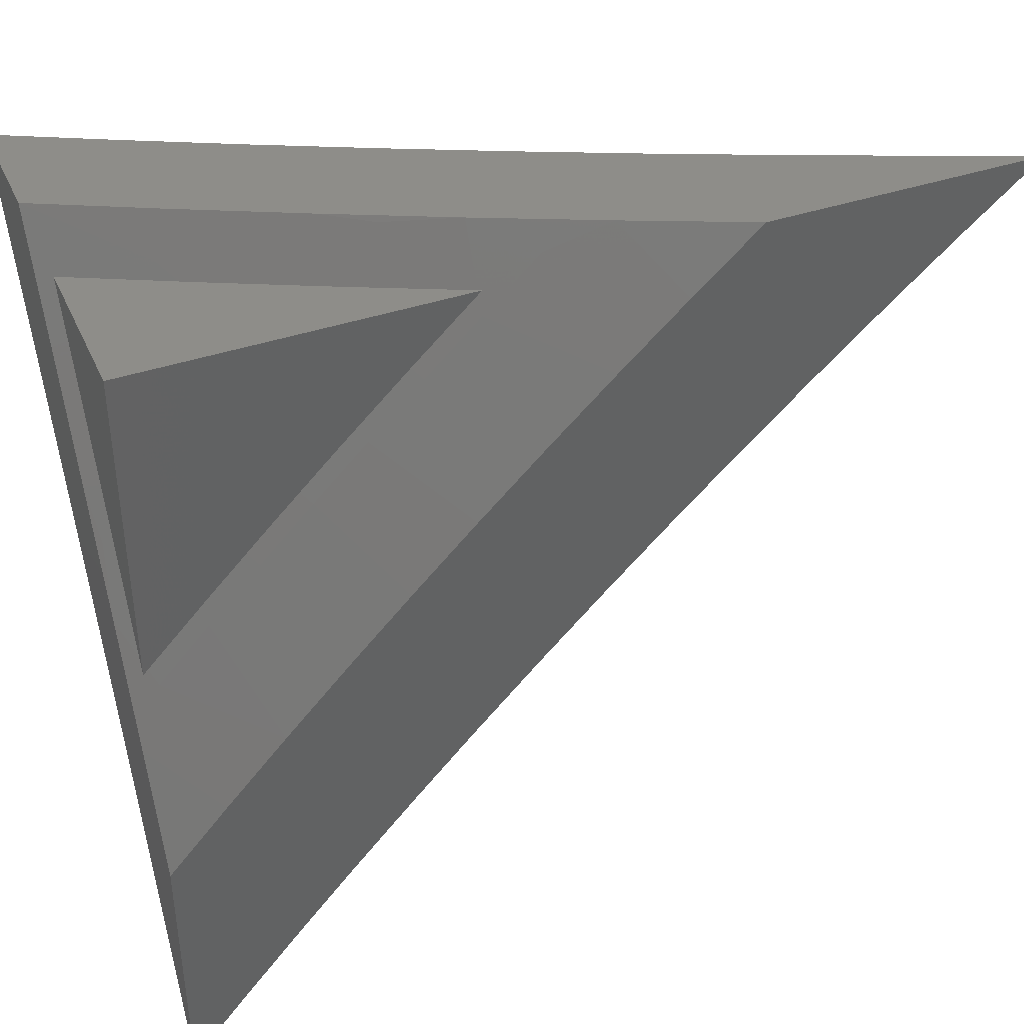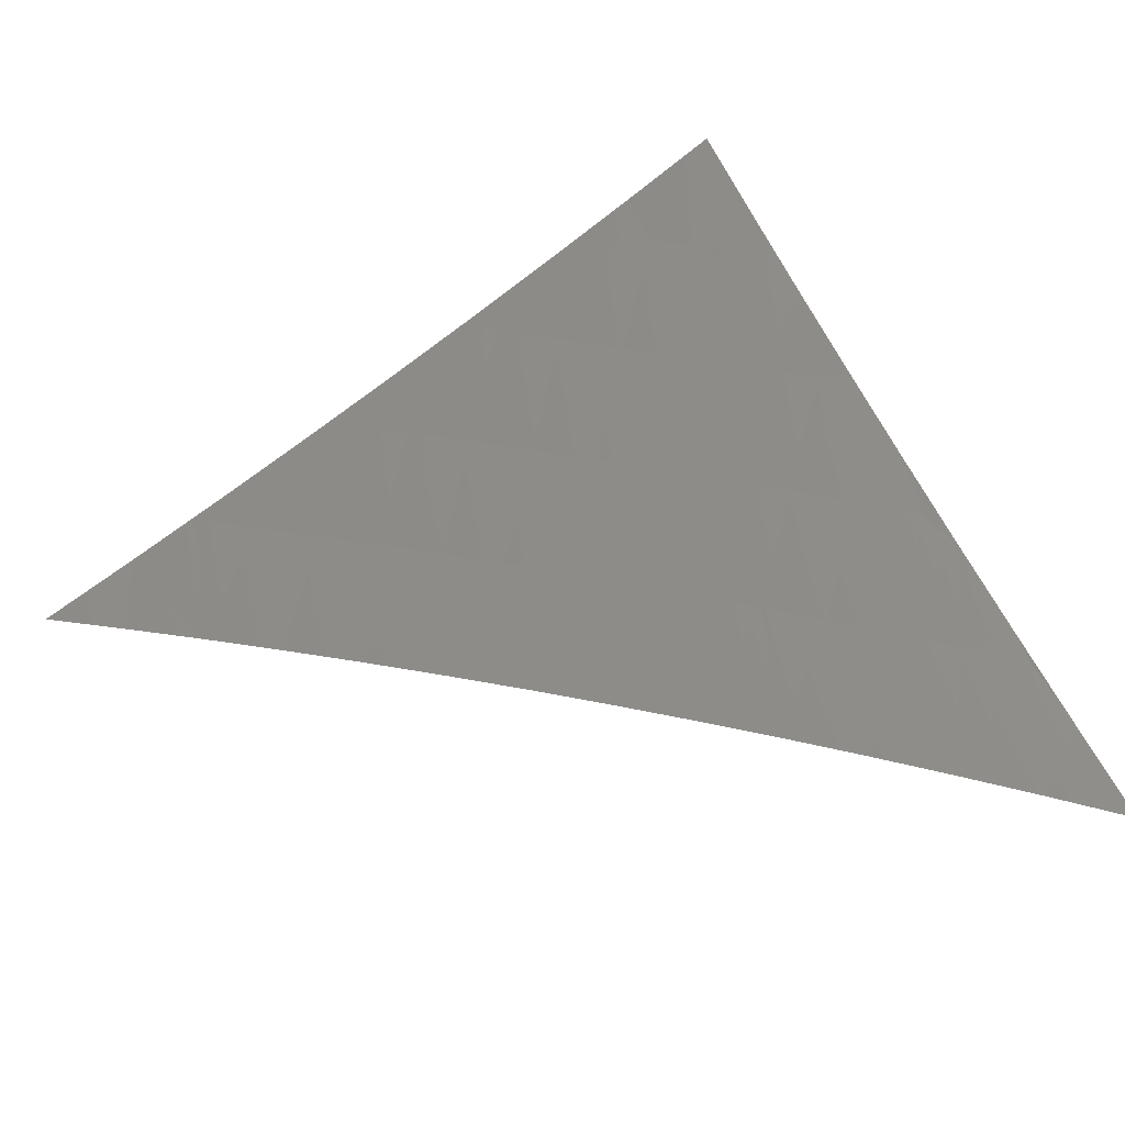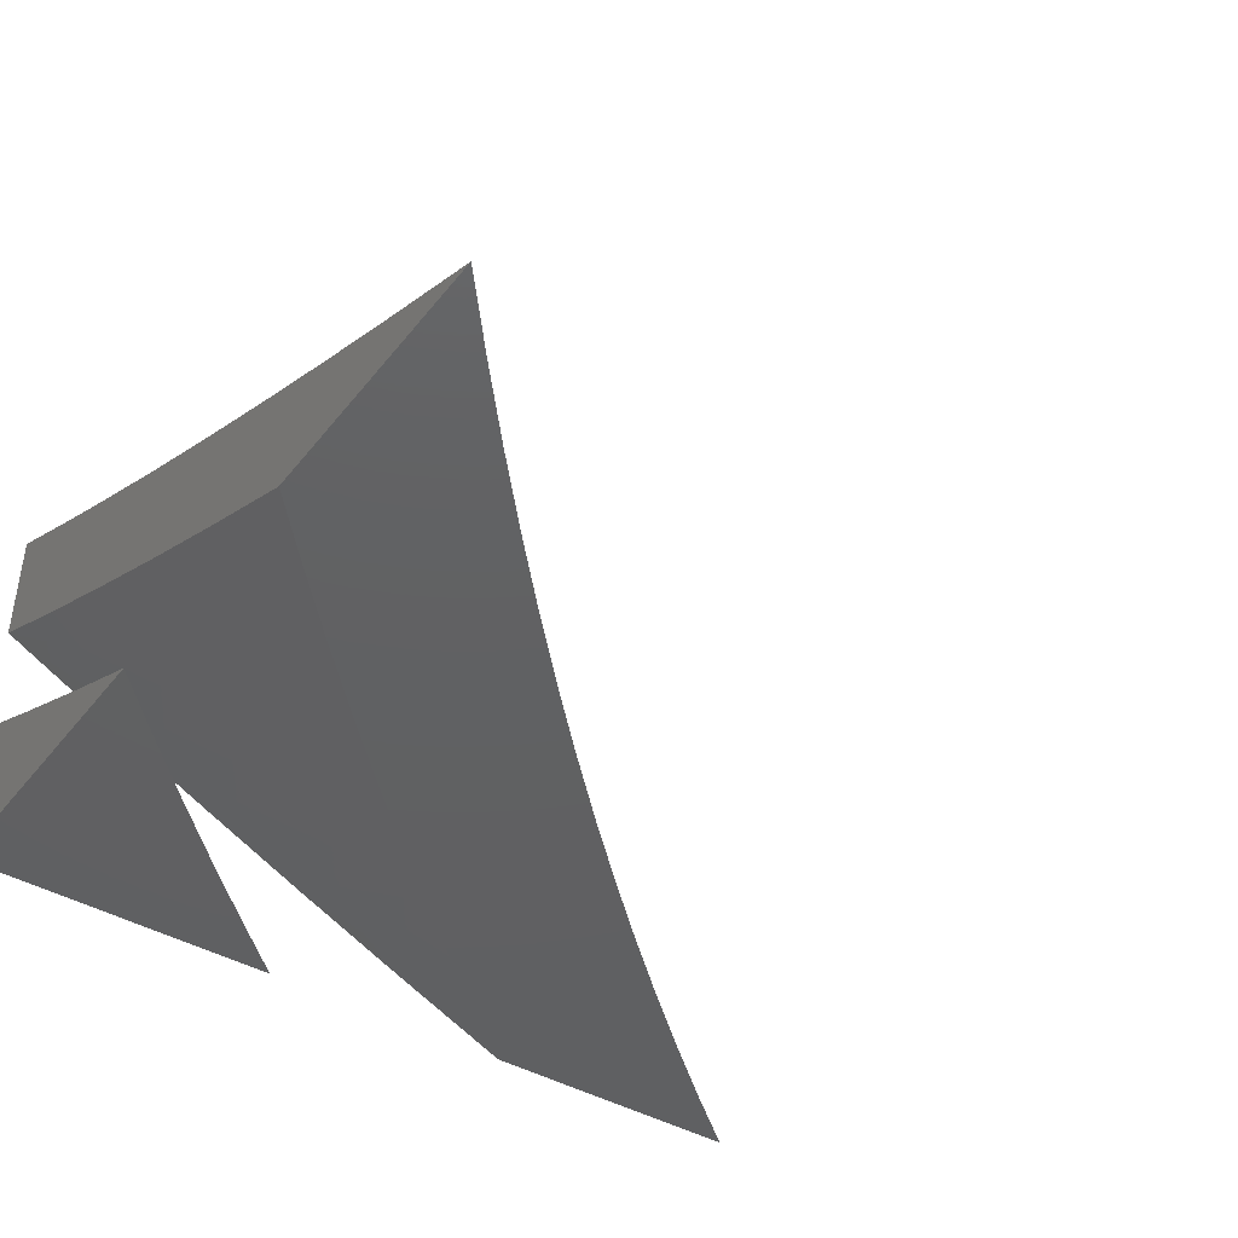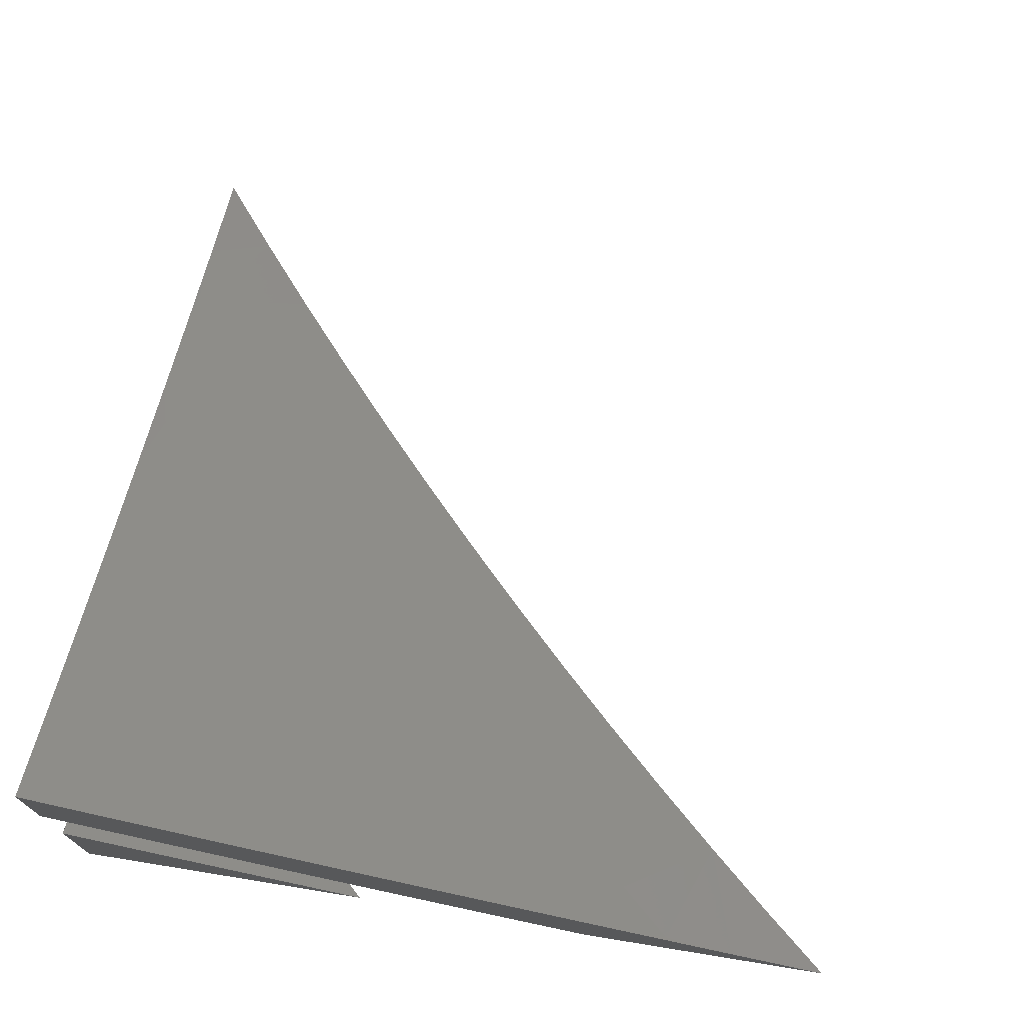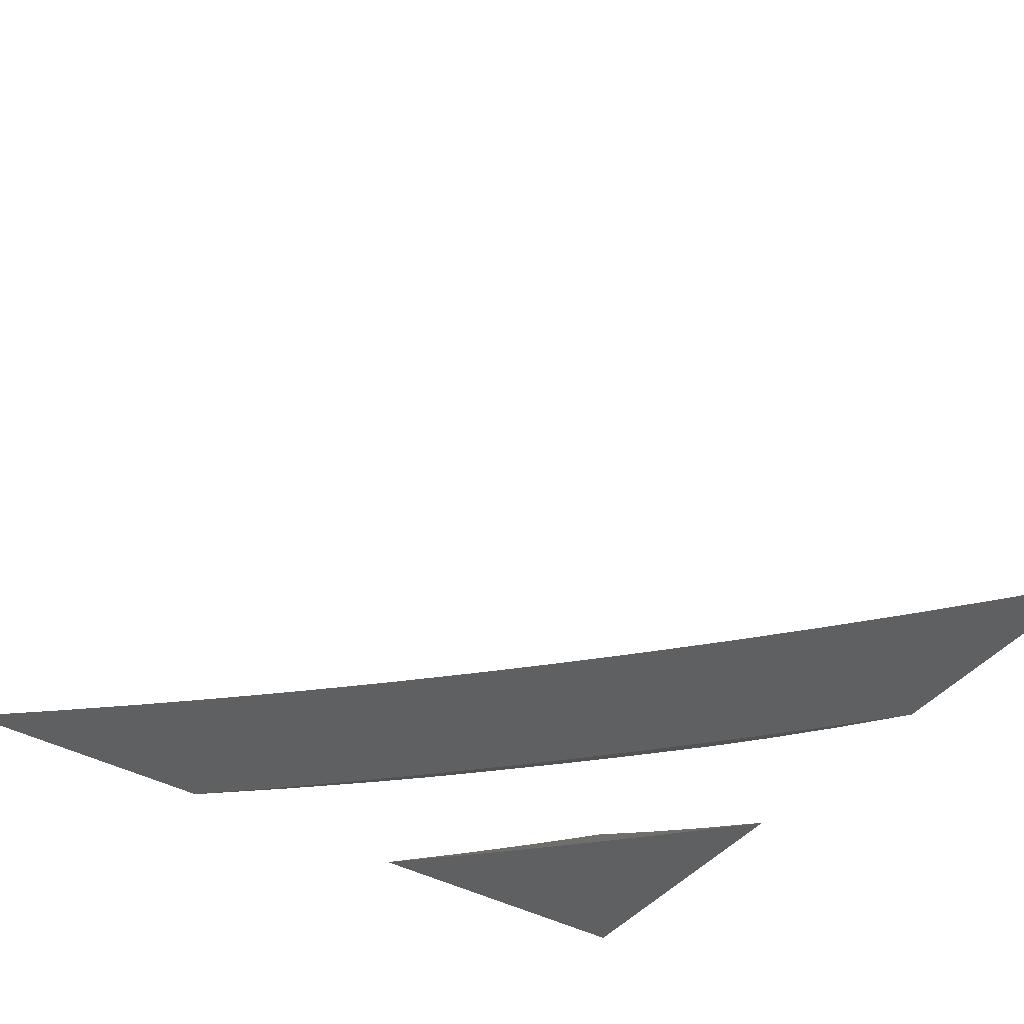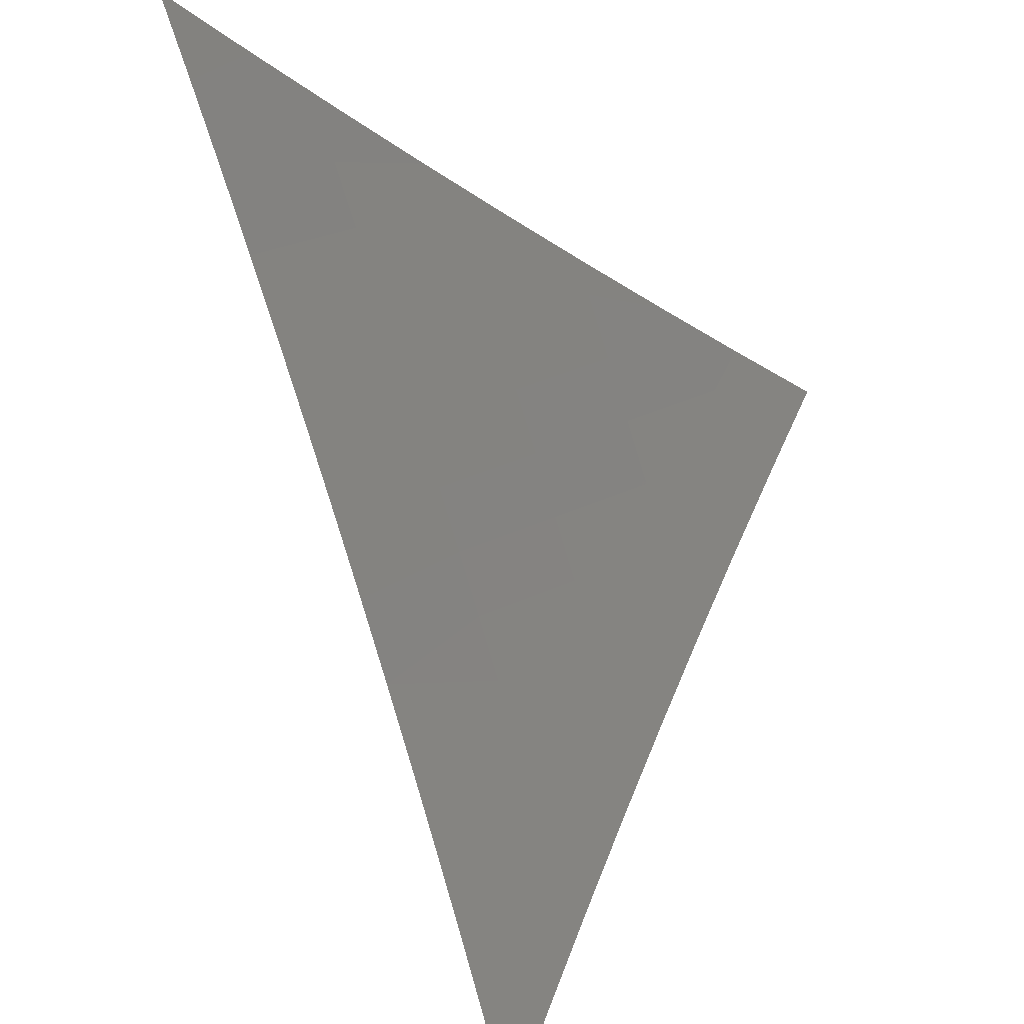
<metadata>
{"format":"stl","ext":"stl","renderer":"f3d","projection":"perspective","resolution":1024,"background":"white","views":[{"elev":40.3,"azim":157.4,"up":"+Y"},{"elev":35.2,"azim":-28.8,"up":"+Z"},{"elev":-42.2,"azim":-125.0,"up":"+Z"},{"elev":73.1,"azim":-170.8,"up":"+Z"},{"elev":-41.1,"azim":-34.0,"up":"+Z"},{"elev":-38.3,"azim":-65.5,"up":"+Y"}]}
</metadata>
<code>
# stl→obj: 111 verts, 214 faces
v 4.122 5 -10
v 4.195 4.939 -10
v 4.234 5 -9.954
v 4.268 4.876 -10
v 4.312 4.997 -9.922
v 4.368 4.948 -9.922
v 4.345 5 -9.906
v 4.455 5 -9.857
v 4.424 4.898 -9.922
v 4.504 4.986 -9.842
v 4.56 4.935 -9.842
v 4.565 5 -9.807
v 4.615 4.883 -9.842
v 4.696 4.969 -9.761
v 4.752 4.916 -9.761
v 4.784 5 -9.704
v 4.89 4.945 -9.679
v 4.892 5 -9.65
v 5 5 -9.595
v 4.945 4.89 -9.679
v 5 4.892 -9.65
v 4.916 4.752 -9.761
v 5 4.784 -9.704
v 4.969 4.696 -9.761
v 5 4.675 -9.756
v 4.883 4.615 -9.842
v 4.935 4.56 -9.842
v 4.797 4.533 -9.922
v 4.848 4.479 -9.922
v 4.748 4.41 -10
v 4.813 4.339 -10
v 4.339 4.813 -10
v 4.479 4.848 -9.922
v 4.41 4.748 -10
v 4.533 4.797 -9.922
v 4.479 4.682 -10
v 4.587 4.745 -9.922
v 4.548 4.616 -10
v 4.641 4.693 -9.922
v 4.616 4.548 -10
v 4.693 4.641 -9.922
v 4.745 4.587 -9.922
v 4.831 4.67 -9.842
v 4.682 4.479 -10
v 4.876 4.268 -10
v 4.948 4.368 -9.922
v 4.898 4.424 -9.922
v 4.986 4.504 -9.842
v 5 4.565 -9.807
v 4.997 4.312 -9.922
v 4.939 4.195 -10
v 5 4.234 -9.954
v 5 4.122 -10
v 5 4.345 -9.906
v 5 4.455 -9.857
v 4.675 5 -9.756
v 4.67 4.831 -9.842
v 4.724 4.778 -9.842
v 4.778 4.724 -9.842
v 4.807 4.862 -9.761
v 4.862 4.807 -9.761
v 5 4.405 -10
v 4.938 4.474 -10
v 5 4.525 -9.947
v 4.973 4.588 -9.931
v 5 4.645 -9.892
v 4.92 4.645 -9.931
v 4.994 4.715 -9.862
v 4.94 4.772 -9.862
v 5 4.764 -9.836
v 5 4.882 -9.778
v 4.957 4.9 -9.791
v 5 5 -9.719
v 4.9 4.957 -9.791
v 4.882 5 -9.778
v 4.772 4.94 -9.862
v 4.764 5 -9.836
v 4.715 4.994 -9.862
v 4.645 5 -9.892
v 4.645 4.92 -9.931
v 4.588 4.973 -9.931
v 4.543 4.874 -10
v 4.474 4.938 -10
v 4.874 4.543 -10
v 4.81 4.611 -10
v 4.866 4.701 -9.931
v 4.885 4.829 -9.862
v 4.745 4.678 -10
v 4.812 4.757 -9.931
v 4.829 4.885 -9.862
v 4.678 4.745 -10
v 4.757 4.812 -9.931
v 4.701 4.866 -9.931
v 4.611 4.81 -10
v 4.405 5 -10
v 4.525 5 -9.947
v 5 4.672 -10
v 4.936 4.74 -10
v 5 5 -10
v 4.872 4.806 -10
v 4.806 4.872 -10
v 4.74 4.936 -10
v 4.672 5 -10
v 4.782 5 -9.948
v 4.891 5 -9.896
v 5 5 -9.842
v 5 4.891 -9.896
v 5 4.782 -9.948
v 4.864 4.975 -9.922
v 4.92 4.92 -9.922
v 4.975 4.864 -9.922
f 1 2 3
f 3 2 4
f 3 4 5
f 5 4 6
f 5 6 7
f 7 6 8
f 8 6 9
f 8 9 10
f 10 9 11
f 10 11 12
f 12 11 13
f 12 13 14
f 14 13 15
f 14 15 16
f 16 15 17
f 16 17 18
f 18 17 19
f 19 17 20
f 19 20 21
f 21 20 22
f 21 22 23
f 23 22 24
f 23 24 25
f 25 24 26
f 25 26 27
f 27 26 28
f 27 28 29
f 29 28 30
f 29 30 31
f 4 32 6
f 6 32 9
f 9 32 33
f 33 32 34
f 33 34 35
f 35 34 36
f 35 36 37
f 37 36 38
f 37 38 39
f 39 38 40
f 39 40 41
f 41 40 42
f 41 42 43
f 43 42 26
f 43 26 24
f 40 44 42
f 42 44 28
f 42 28 26
f 44 30 28
f 45 46 31
f 31 46 47
f 31 47 29
f 29 47 48
f 29 48 27
f 27 48 49
f 27 49 25
f 46 45 50
f 50 45 51
f 50 51 52
f 52 51 53
f 52 54 50
f 50 54 46
f 54 55 46
f 46 55 47
f 47 55 48
f 48 55 49
f 16 56 14
f 14 56 12
f 12 8 10
f 7 3 5
f 35 13 33
f 33 13 11
f 33 11 9
f 13 35 57
f 57 35 37
f 57 37 58
f 58 37 39
f 58 39 59
f 59 39 41
f 59 41 43
f 13 57 15
f 15 57 60
f 15 60 17
f 17 60 20
f 60 57 58
f 60 58 61
f 61 58 59
f 61 59 22
f 22 59 43
f 22 43 24
f 60 61 20
f 20 61 22
f 62 63 64
f 64 63 65
f 64 65 66
f 66 65 67
f 66 67 68
f 68 67 69
f 68 69 70
f 70 69 71
f 71 69 72
f 71 72 73
f 73 72 74
f 73 74 75
f 75 74 76
f 75 76 77
f 77 76 78
f 77 78 79
f 79 78 80
f 79 80 81
f 81 80 82
f 81 82 83
f 63 84 65
f 65 84 67
f 84 85 67
f 67 85 86
f 67 86 69
f 69 86 87
f 69 87 72
f 72 87 74
f 85 88 86
f 86 88 89
f 86 89 87
f 87 89 90
f 87 90 74
f 74 90 76
f 88 91 89
f 89 91 92
f 89 92 90
f 90 92 76
f 92 91 93
f 93 91 94
f 93 94 80
f 80 94 82
f 95 96 83
f 83 96 81
f 96 79 81
f 70 66 68
f 78 76 93
f 93 76 92
f 80 78 93
f 19 21 73
f 73 21 23
f 73 23 71
f 71 23 25
f 71 25 70
f 70 25 49
f 70 49 66
f 66 49 55
f 66 55 64
f 64 55 54
f 64 54 62
f 62 54 52
f 62 52 53
f 53 51 62
f 62 51 45
f 62 45 31
f 62 31 63
f 63 31 30
f 63 30 84
f 84 30 44
f 84 44 85
f 85 44 40
f 85 40 88
f 88 40 38
f 88 38 91
f 91 38 94
f 94 38 36
f 94 36 82
f 82 36 34
f 82 34 83
f 83 34 32
f 83 32 95
f 95 32 4
f 95 4 2
f 2 1 95
f 1 3 95
f 95 3 7
f 95 7 96
f 96 7 8
f 96 8 79
f 79 8 12
f 79 12 77
f 77 12 56
f 77 56 75
f 75 56 16
f 75 16 73
f 73 16 18
f 73 18 19
f 97 98 99
f 99 98 100
f 99 100 101
f 101 102 99
f 99 102 103
f 103 104 99
f 99 104 105
f 99 105 106
f 106 107 99
f 99 107 108
f 99 108 97
f 103 102 104
f 104 102 101
f 104 101 109
f 109 101 110
f 109 110 105
f 105 110 106
f 106 110 107
f 107 110 111
f 107 111 108
f 108 111 98
f 108 98 97
f 101 100 110
f 110 100 111
f 100 98 111
f 105 104 109

</code>
